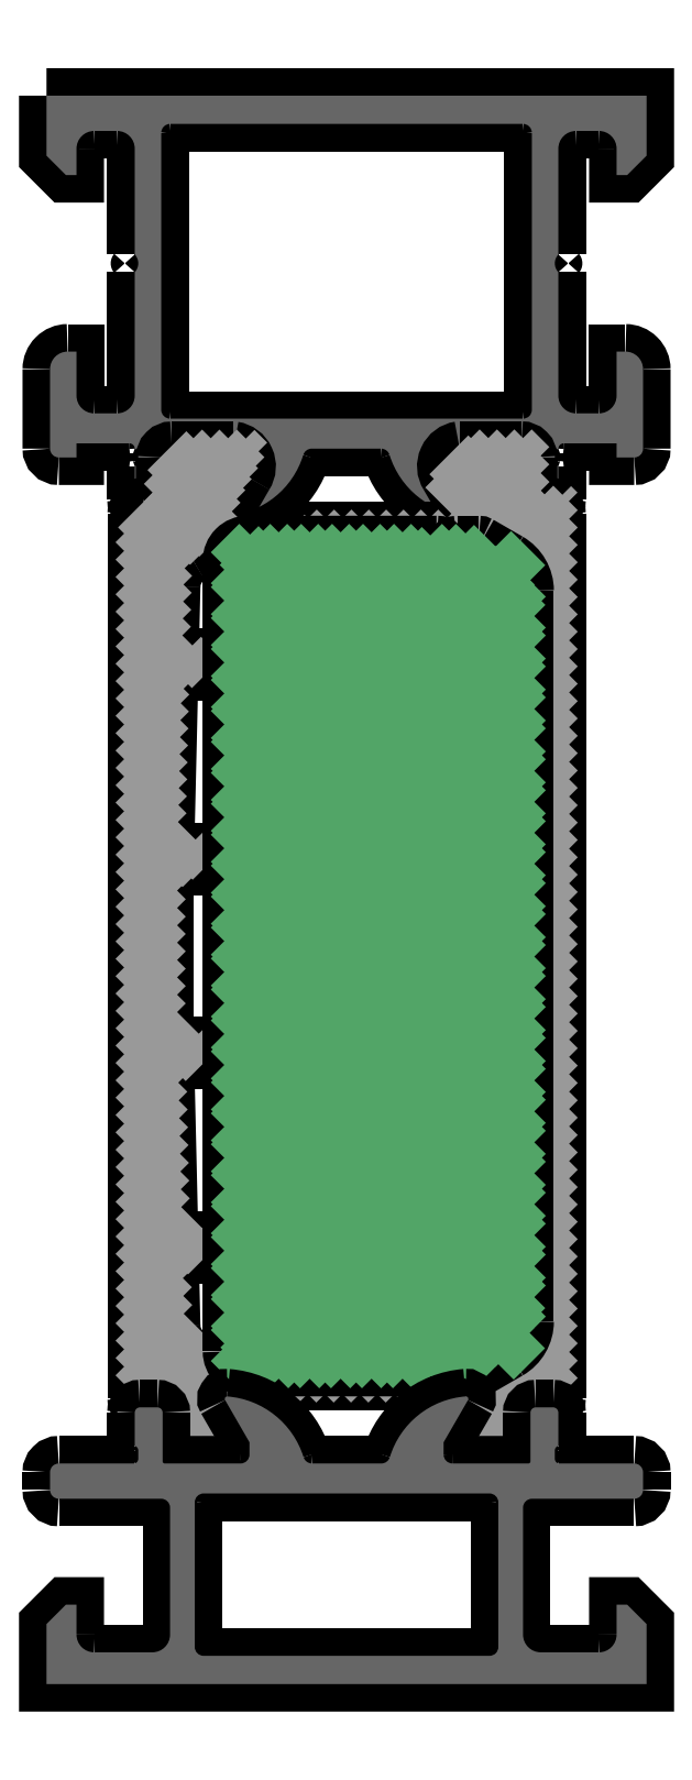
<metadata>
{"format":"dxf","ext":"dxf","renderer":"ezdxf+matplotlib","layout":"modelspace","background":"white","min_lineweight":24,"dpi":150}
</metadata>
<code>
0
SECTION
2
ENTITIES
0
POINT
8
FANGPUNKTE
10
0
20
0
30
0
0
POINT
8
FANGPUNKTE
10
34
20
0
30
0
0
POINT
8
FANGPUNKTE
10
34
20
90
30
0
0
POINT
8
FANGPUNKTE
10
0
20
90
30
0
0
INSERT
8
0S-Alu contour
2
441010__FEBF859D_EC95_400B_A27F_36F4.5e+44D7CE_
10
0
20
0
30
0
0
ENDSEC
0
EOF

</code>
